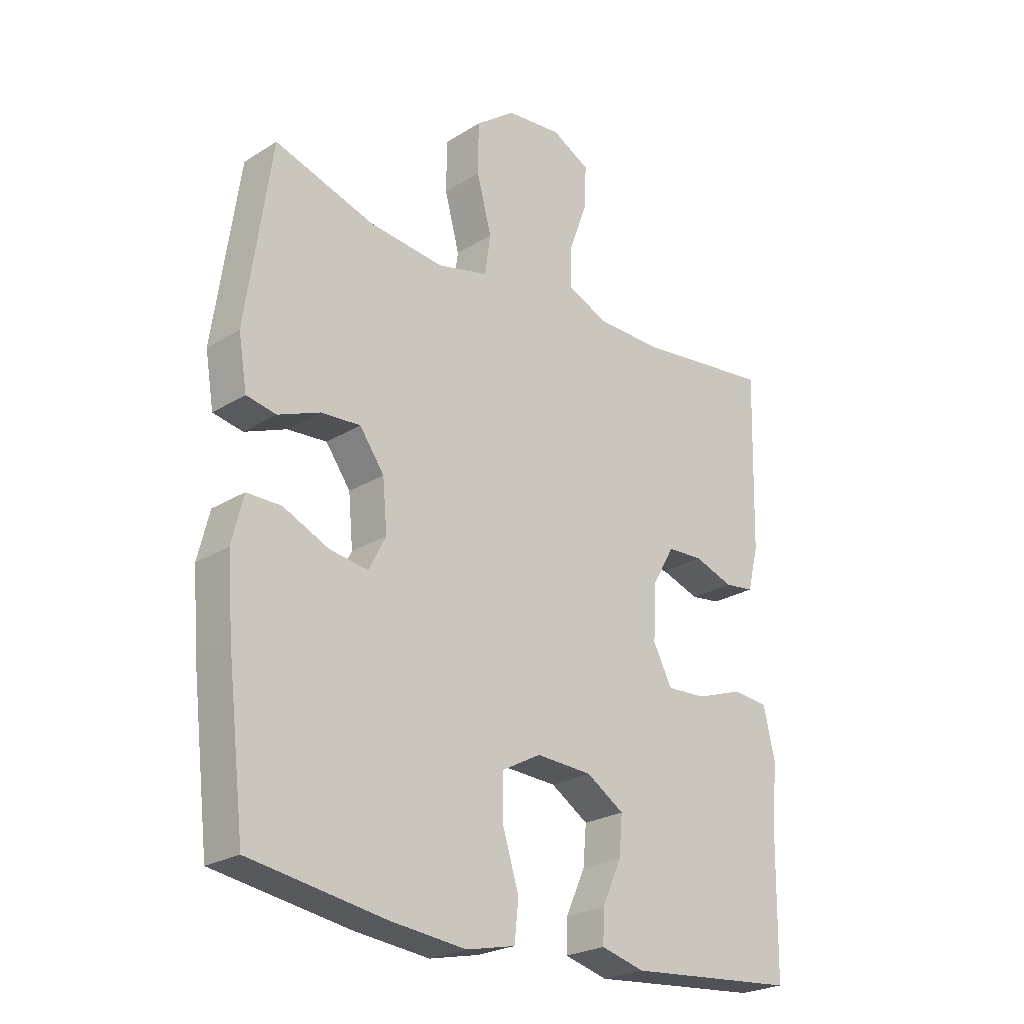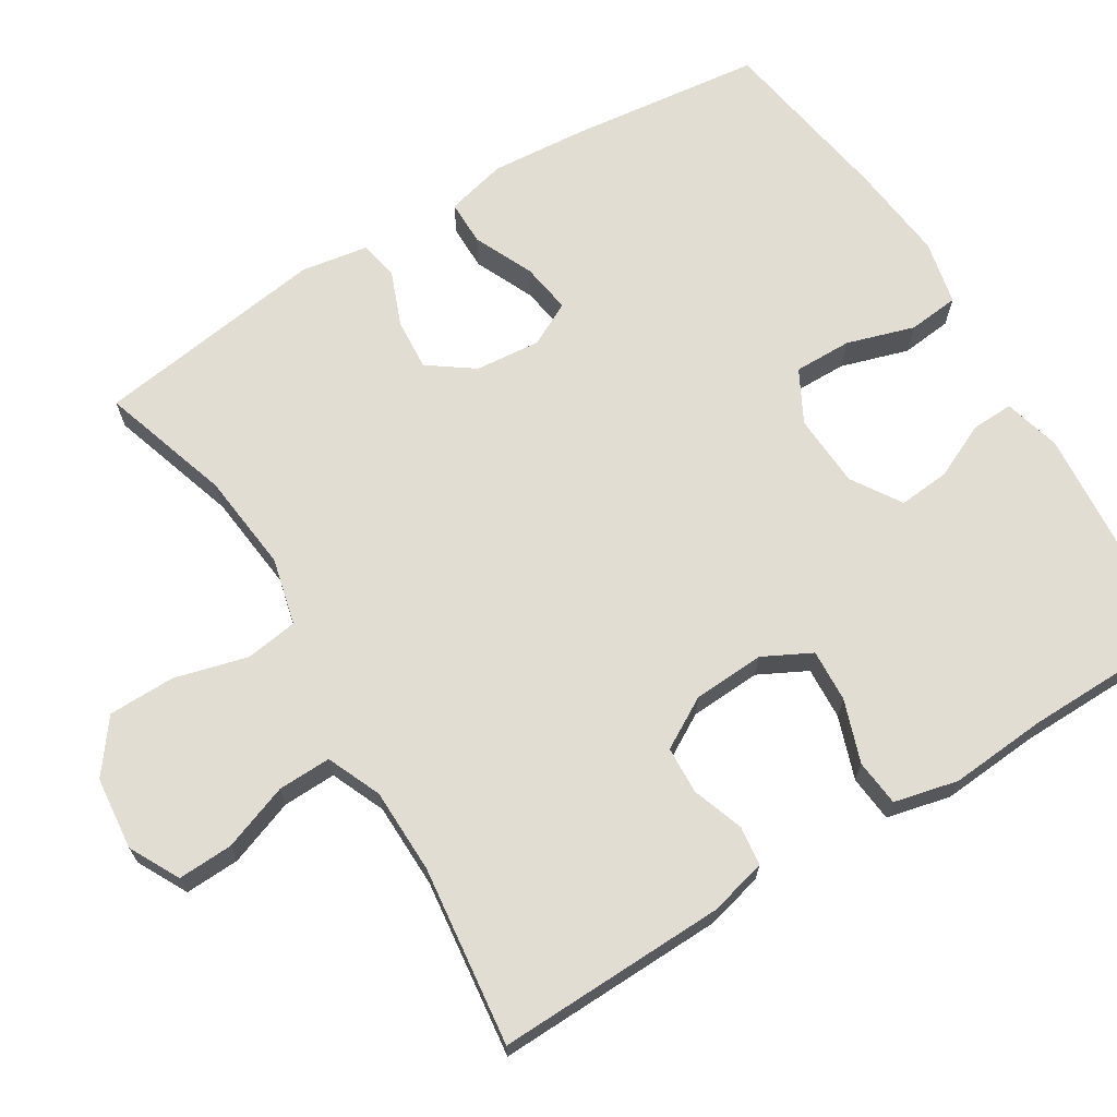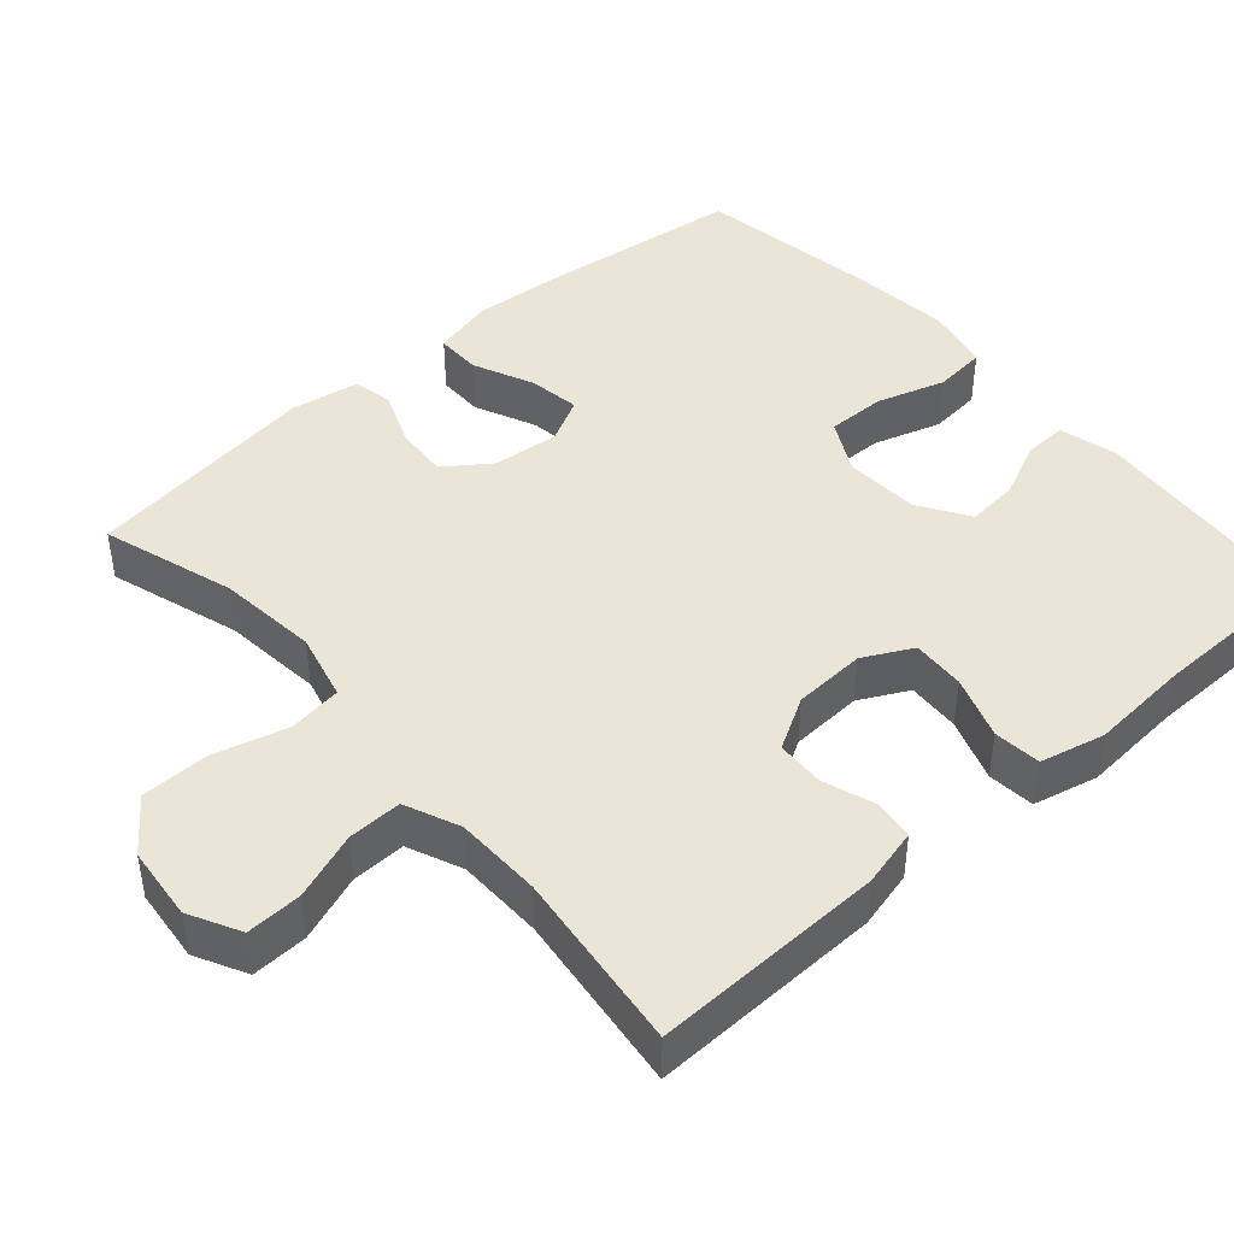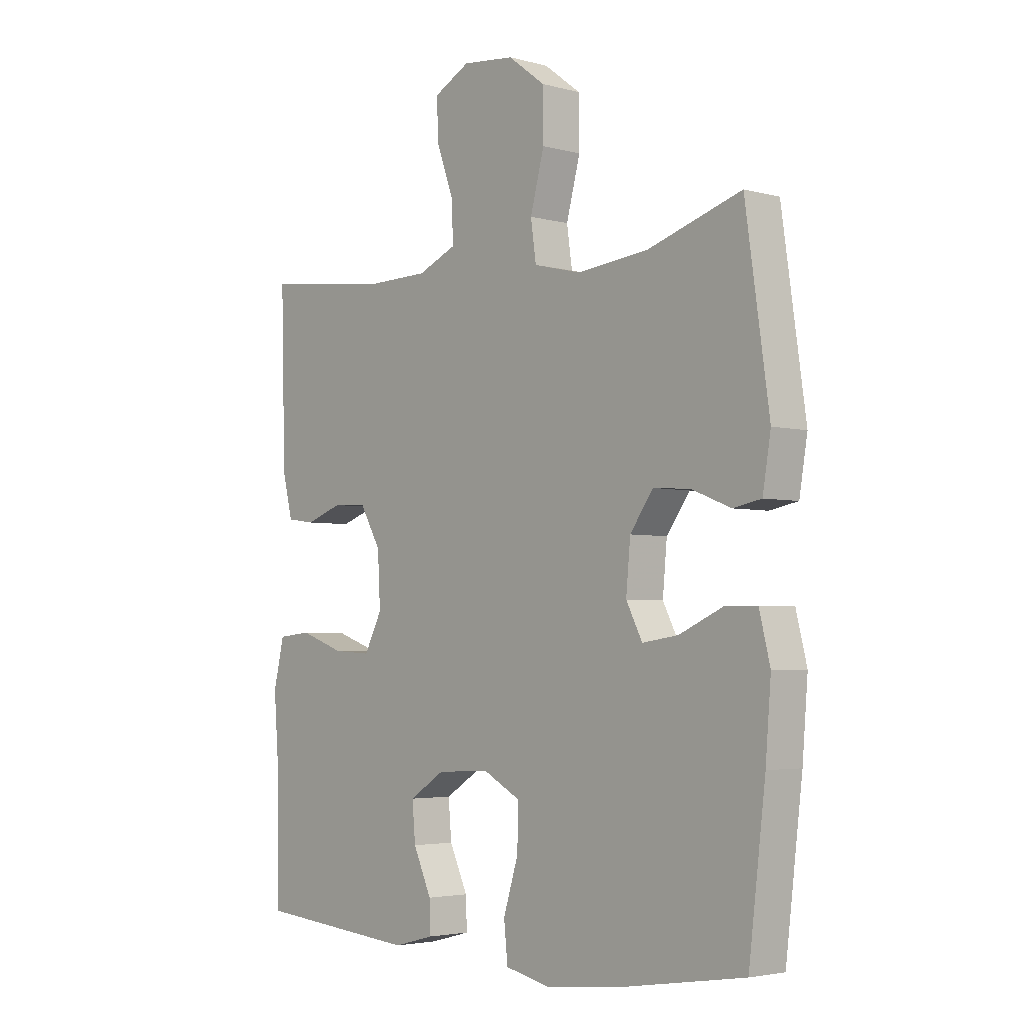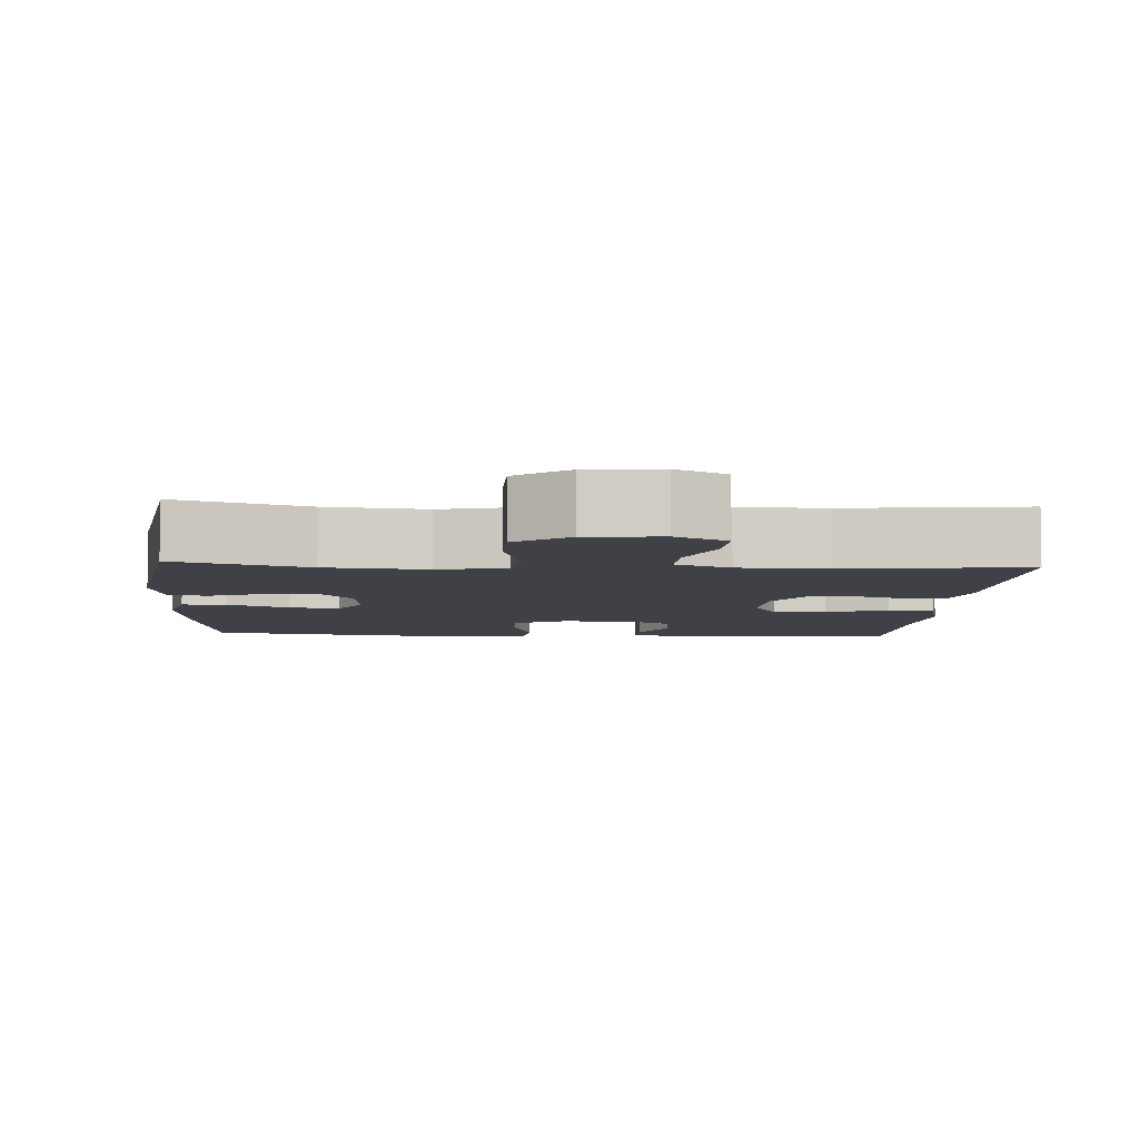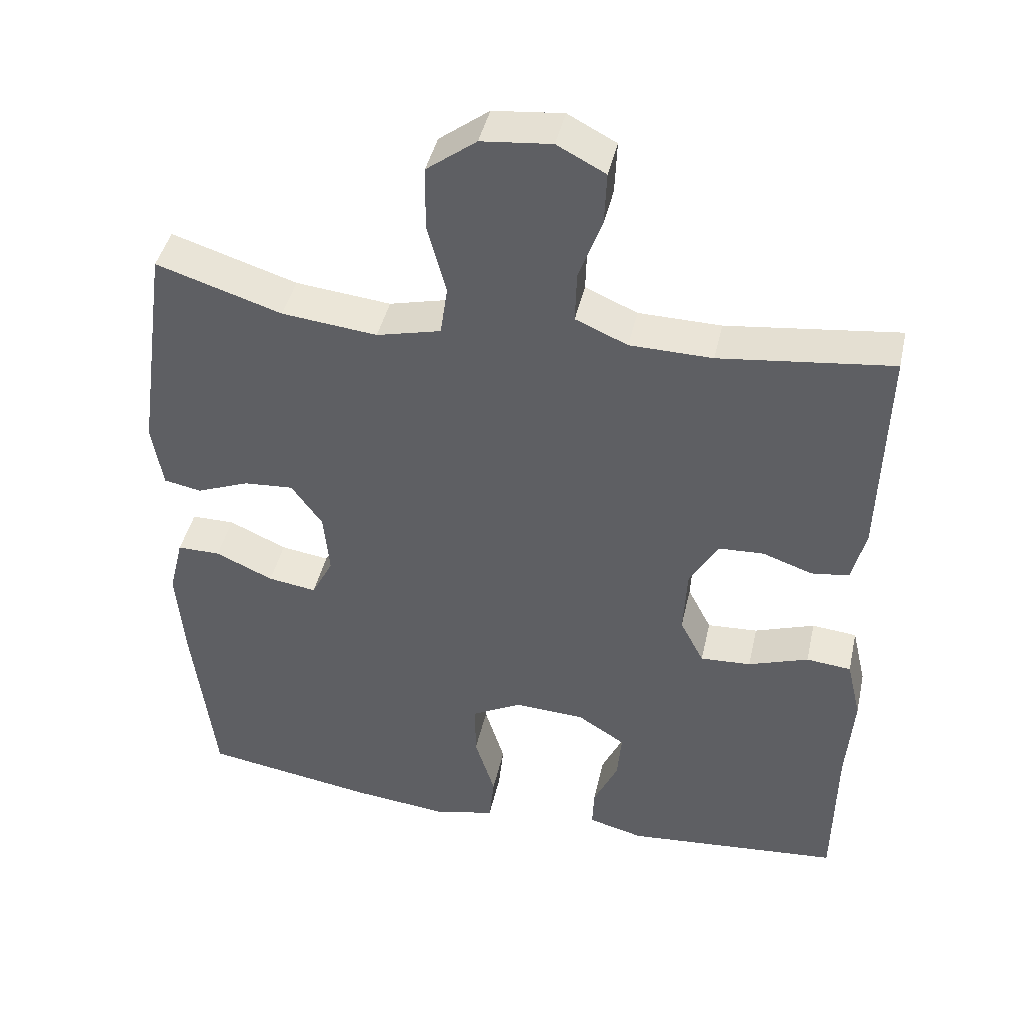
<metadata>
{"format":"obj","ext":"obj","renderer":"f3d","projection":"perspective","resolution":1024,"background":"white","views":[{"elev":-24.3,"azim":-44.4,"up":"+Z"},{"elev":68.2,"azim":58.4,"up":"+Y"},{"elev":44.1,"azim":48.8,"up":"+Y"},{"elev":-3.6,"azim":-131.8,"up":"+Z"},{"elev":-6.0,"azim":-3.7,"up":"+Y"},{"elev":43.0,"azim":12.5,"up":"+Z"}]}
</metadata>
<code>
v 0.5 0.07 0.5
v 0.492 0.07 0.195
v 0.473 0.07 0.119
v 0.421 0.07 0.112
v 0.352 0.07 0.136
v 0.289 0.07 0.133
v 0.25 0.07 0.065
v 0.245 0.07 -0.03
v 0.278 0.07 -0.094
v 0.348 0.07 -0.09
v 0.431 0.07 -0.061
v 0.493 0.07 -0.067
v 0.513 0.07 -0.152
v 0.503 0.07 -0.282
v 0.5 0.07 -0.5
v 0.2 0.07 -0.526
v 0.124 0.07 -0.506
v 0.126 0.07 -0.45
v 0.16 0.07 -0.376
v 0.166 0.07 -0.308
v 0.1 0.07 -0.266
v 0.002 0.07 -0.261
v -0.067 0.07 -0.298
v -0.066 0.07 -0.375
v -0.038 0.07 -0.465
v -0.045 0.07 -0.533
v -0.131 0.07 -0.552
v -0.262 0.07 -0.538
v -0.5 0.07 -0.5
v -0.531 0.07 -0.24
v -0.541 0.07 -0.115
v -0.521 0.07 -0.034
v -0.461 0.07 -0.034
v -0.381 0.07 -0.07
v -0.314 0.07 -0.08
v -0.284 0.07 -0.022
v -0.292 0.07 0.065
v -0.335 0.07 0.125
v -0.404 0.07 0.12
v -0.477 0.07 0.091
v -0.529 0.07 0.101
v -0.544 0.07 0.191
v -0.5 0.07 0.5
v -0.326 0.07 0.445
v -0.194 0.07 0.431
v -0.105 0.07 0.453
v -0.095 0.07 0.523
v -0.121 0.07 0.62
v -0.12 0.07 0.709
v -0.051 0.07 0.761
v 0.046 0.07 0.771
v 0.113 0.07 0.736
v 0.11 0.07 0.663
v 0.078 0.07 0.575
v 0.076 0.07 0.504
v 0.148 0.07 0.473
v 0.262 0.07 0.471
v 0.5 0 0.5
v 0.492 0 0.195
v 0.473 0 0.119
v 0.421 0 0.112
v 0.352 0 0.136
v 0.289 0 0.133
v 0.25 0 0.065
v 0.245 0 -0.03
v 0.278 0 -0.094
v 0.348 0 -0.09
v 0.431 0 -0.061
v 0.493 0 -0.067
v 0.513 0 -0.152
v 0.503 0 -0.282
v 0.5 0 -0.5
v 0.2 0 -0.526
v 0.124 0 -0.506
v 0.126 0 -0.45
v 0.16 0 -0.376
v 0.166 0 -0.308
v 0.1 0 -0.266
v 0.002 0 -0.261
v -0.067 0 -0.298
v -0.066 0 -0.375
v -0.038 0 -0.465
v -0.045 0 -0.533
v -0.131 0 -0.552
v -0.262 0 -0.538
v -0.5 0 -0.5
v -0.531 0 -0.24
v -0.541 0 -0.115
v -0.521 0 -0.034
v -0.461 0 -0.034
v -0.381 0 -0.07
v -0.314 0 -0.08
v -0.284 0 -0.022
v -0.292 0 0.065
v -0.335 0 0.125
v -0.404 0 0.12
v -0.477 0 0.091
v -0.529 0 0.101
v -0.544 0 0.191
v -0.5 0 0.5
v -0.326 0 0.445
v -0.194 0 0.431
v -0.105 0 0.453
v -0.095 0 0.523
v -0.121 0 0.62
v -0.12 0 0.709
v -0.051 0 0.761
v 0.046 0 0.771
v 0.113 0 0.736
v 0.11 0 0.663
v 0.078 0 0.575
v 0.076 0 0.504
v 0.148 0 0.473
v 0.262 0 0.471
f 52 53 54
f 51 52 54
f 50 51 54
f 49 50 54
f 48 49 54
f 47 48 54
f 46 47 54 55
f 42 43 44
f 41 42 44
f 40 41 44
f 39 40 44
f 38 39 44 45
f 37 38 45 46
f 32 33 34
f 31 32 34
f 30 31 34
f 29 30 34
f 28 29 34
f 27 28 34
f 26 27 34
f 25 26 34
f 24 25 34
f 23 24 34 35
f 22 23 35 36
f 17 18 19
f 16 17 19
f 15 16 19
f 14 15 19
f 14 19 20
f 13 14 20
f 12 13 20
f 11 12 20
f 10 11 20
f 9 10 20 21
f 3 4 5
f 2 3 5
f 1 2 5
f 57 1 5
f 56 57 5 6
f 56 6 7
f 55 56 7
f 46 55 7
f 36 37 46
f 22 36 46
f 21 22 46
f 9 21 46
f 8 9 46
f 7 8 46
f 111 110 109
f 111 109 108
f 111 108 107
f 111 107 106
f 111 106 105
f 111 105 104
f 112 111 104 103
f 101 100 99
f 101 99 98
f 101 98 97
f 101 97 96
f 102 101 96 95
f 103 102 95 94
f 91 90 89
f 91 89 88
f 91 88 87
f 91 87 86
f 91 86 85
f 91 85 84
f 91 84 83
f 91 83 82
f 91 82 81
f 92 91 81 80
f 93 92 80 79
f 76 75 74
f 76 74 73
f 76 73 72
f 76 72 71
f 77 76 71
f 77 71 70
f 77 70 69
f 77 69 68
f 77 68 67
f 78 77 67 66
f 62 61 60
f 62 60 59
f 62 59 58
f 62 58 114
f 63 62 114 113
f 64 63 113
f 64 113 112
f 64 112 103
f 103 94 93
f 103 93 79
f 103 79 78
f 103 78 66
f 103 66 65
f 103 65 64
f 1 58 59 2
f 2 59 60 3
f 3 60 61 4
f 4 61 62 5
f 5 62 63 6
f 6 63 64 7
f 7 64 65 8
f 8 65 66 9
f 9 66 67 10
f 10 67 68 11
f 11 68 69 12
f 12 69 70 13
f 13 70 71 14
f 14 71 72 15
f 15 72 73 16
f 16 73 74 17
f 17 74 75 18
f 18 75 76 19
f 19 76 77 20
f 20 77 78 21
f 21 78 79 22
f 22 79 80 23
f 23 80 81 24
f 24 81 82 25
f 25 82 83 26
f 26 83 84 27
f 27 84 85 28
f 28 85 86 29
f 29 86 87 30
f 30 87 88 31
f 31 88 89 32
f 32 89 90 33
f 33 90 91 34
f 34 91 92 35
f 35 92 93 36
f 36 93 94 37
f 37 94 95 38
f 38 95 96 39
f 39 96 97 40
f 40 97 98 41
f 41 98 99 42
f 42 99 100 43
f 43 100 101 44
f 44 101 102 45
f 45 102 103 46
f 46 103 104 47
f 47 104 105 48
f 48 105 106 49
f 49 106 107 50
f 50 107 108 51
f 51 108 109 52
f 52 109 110 53
f 53 110 111 54
f 54 111 112 55
f 55 112 113 56
f 56 113 114 57
f 57 114 58 1

</code>
